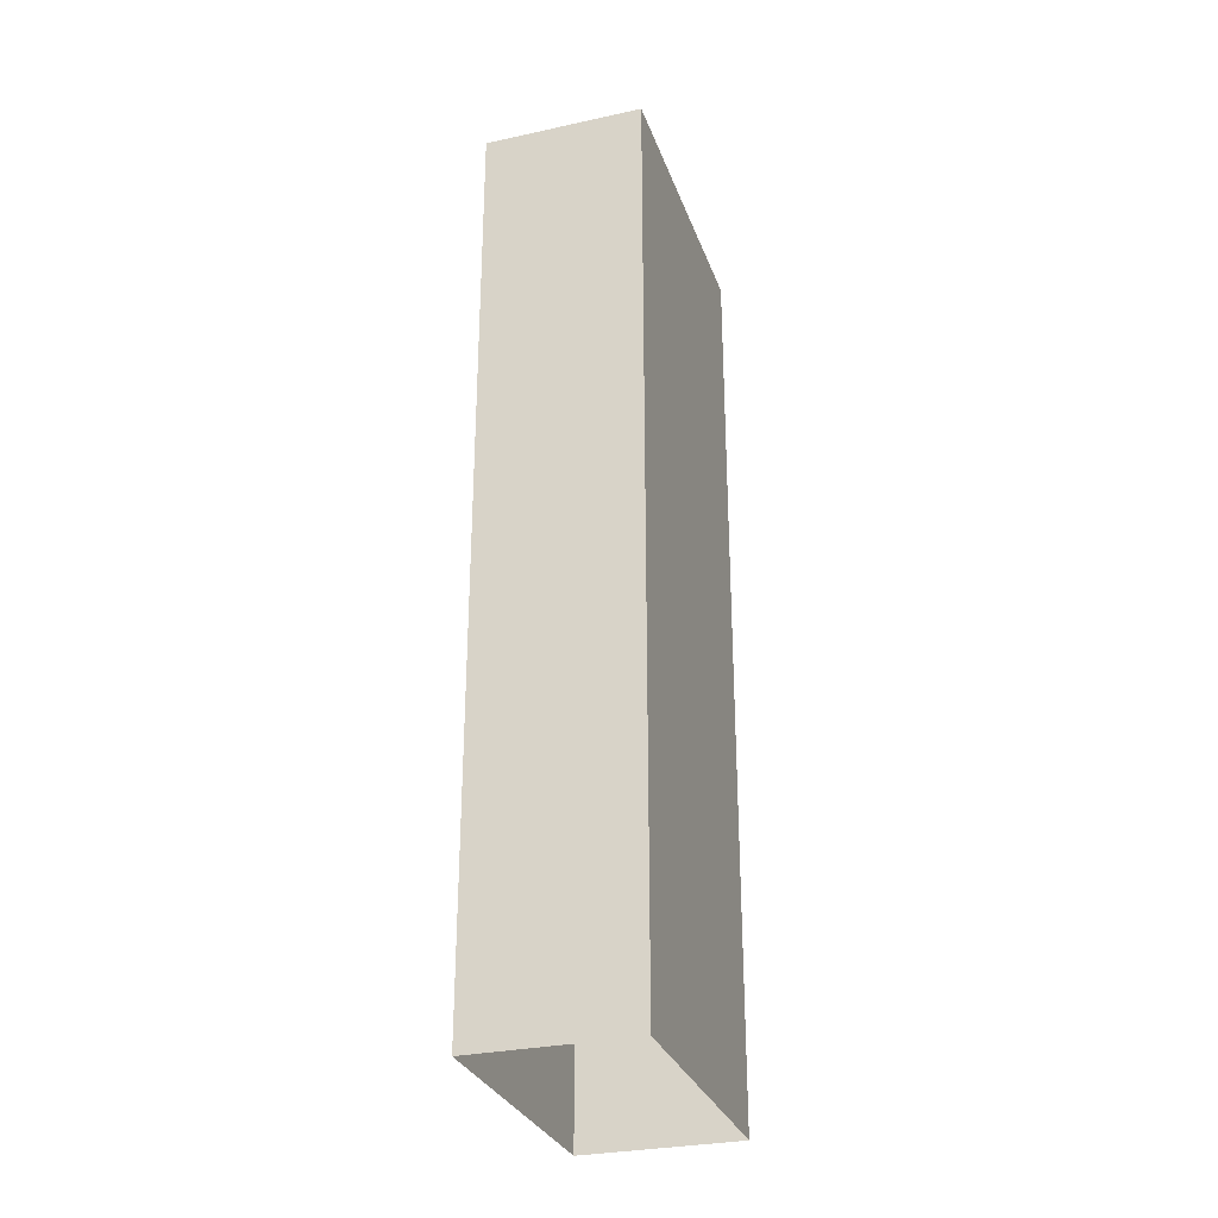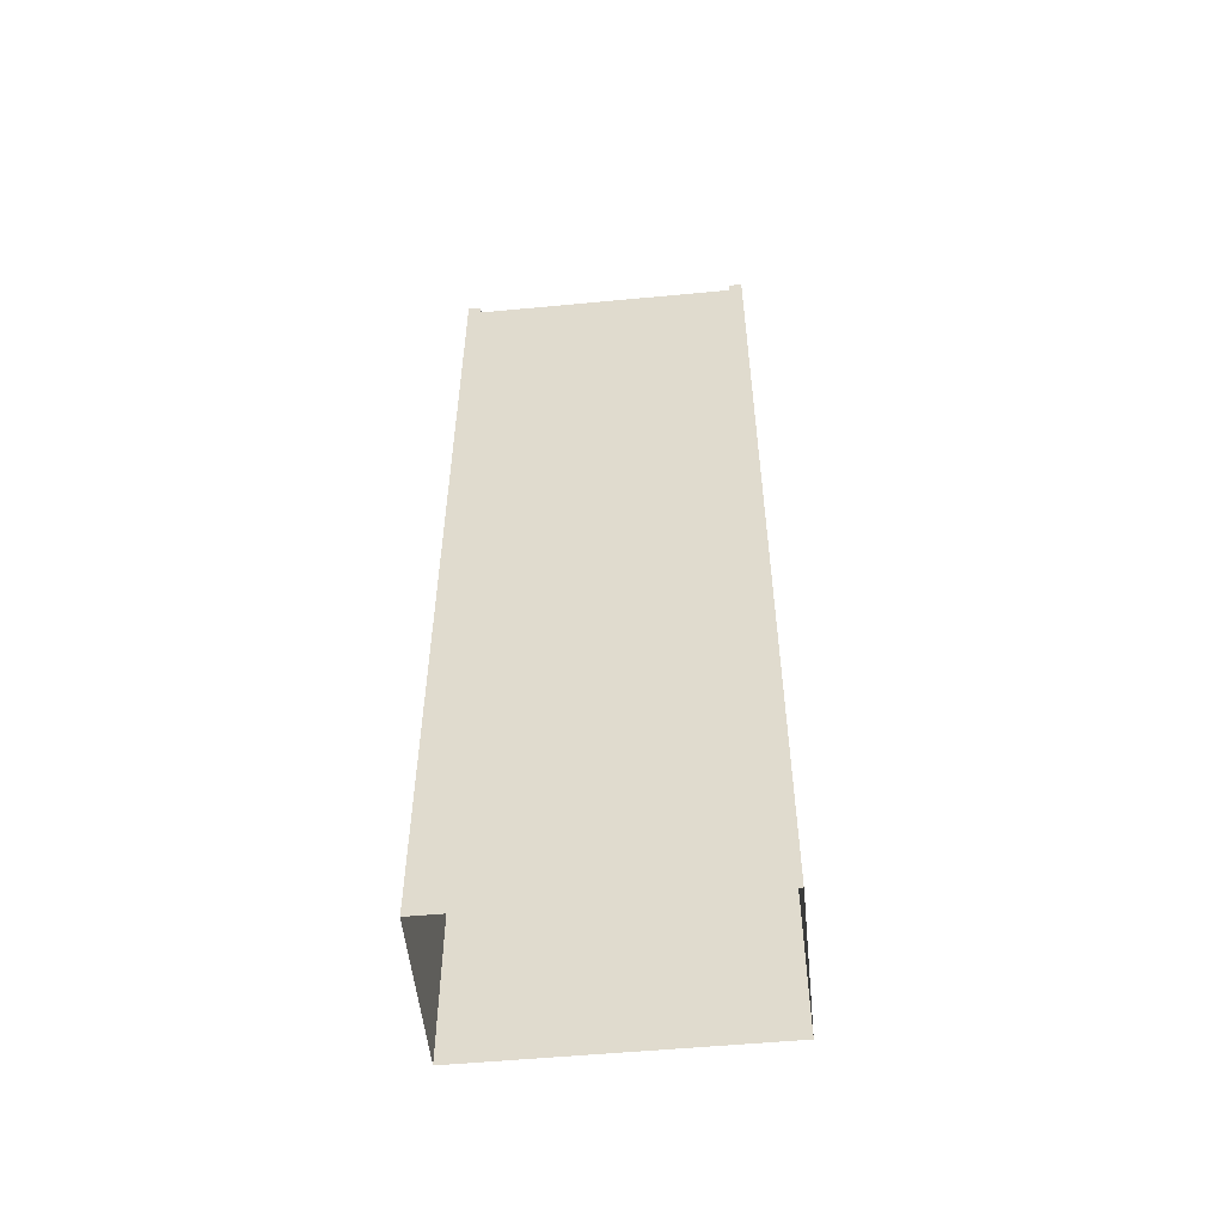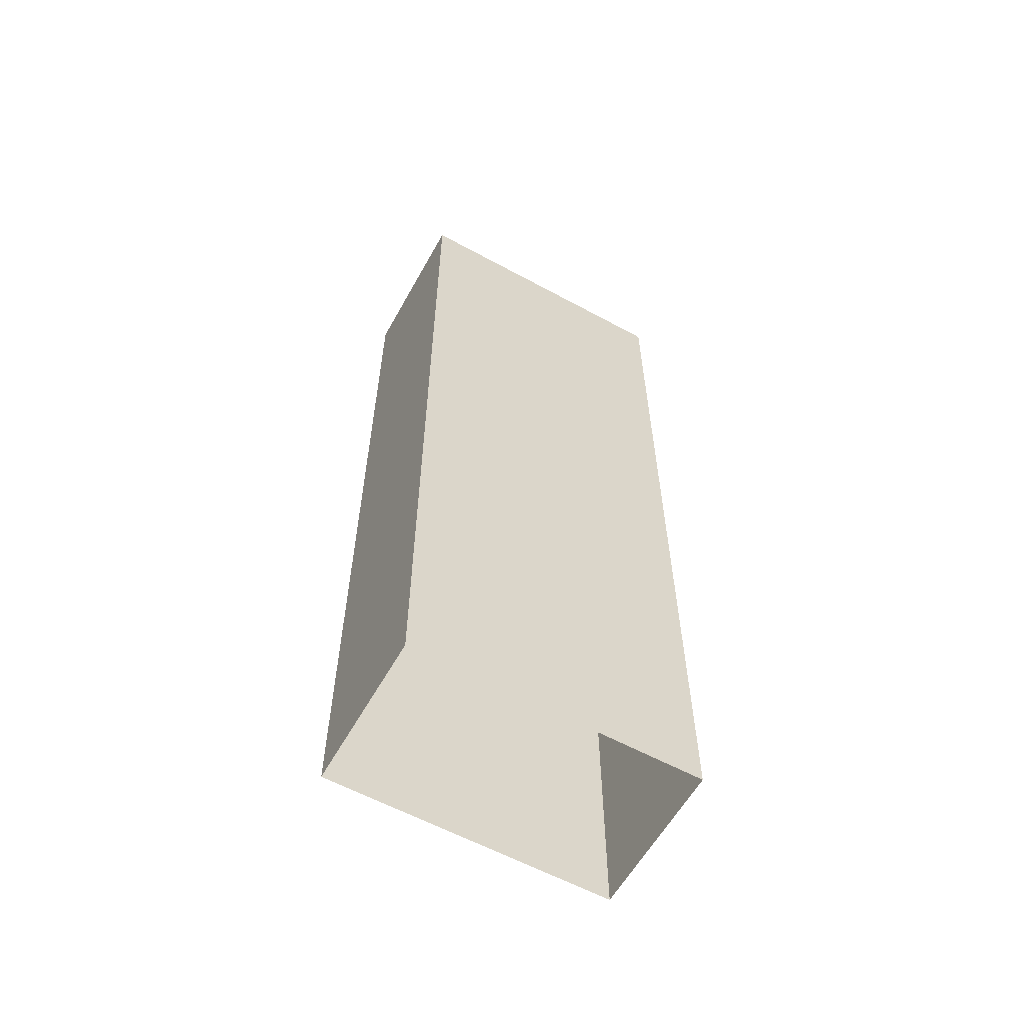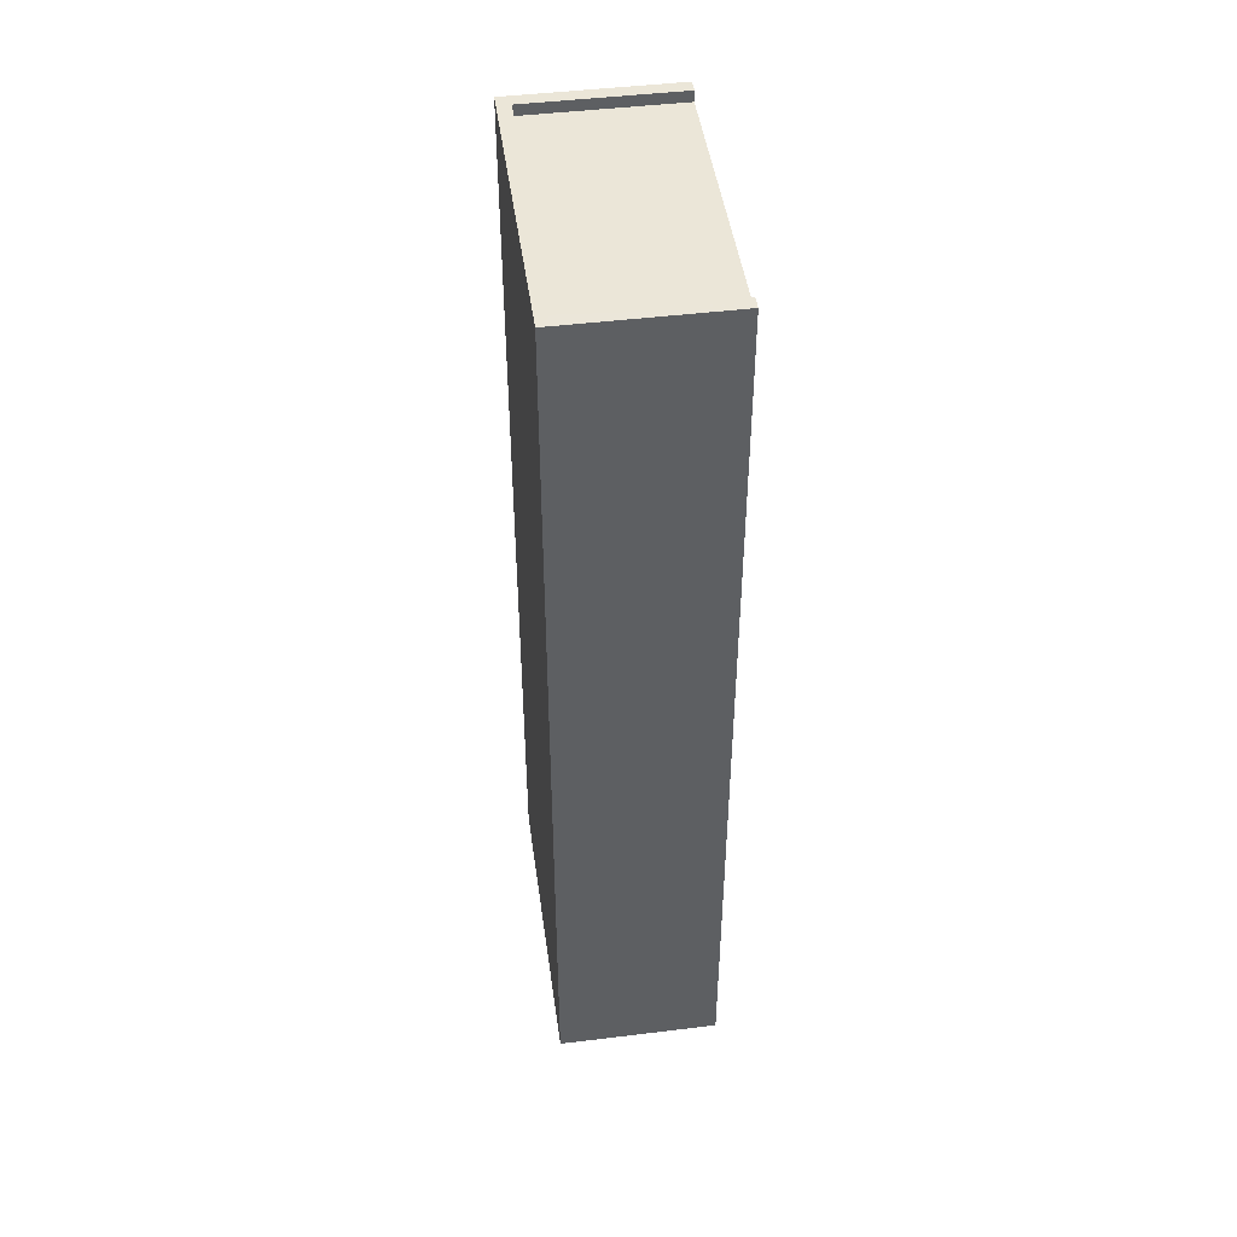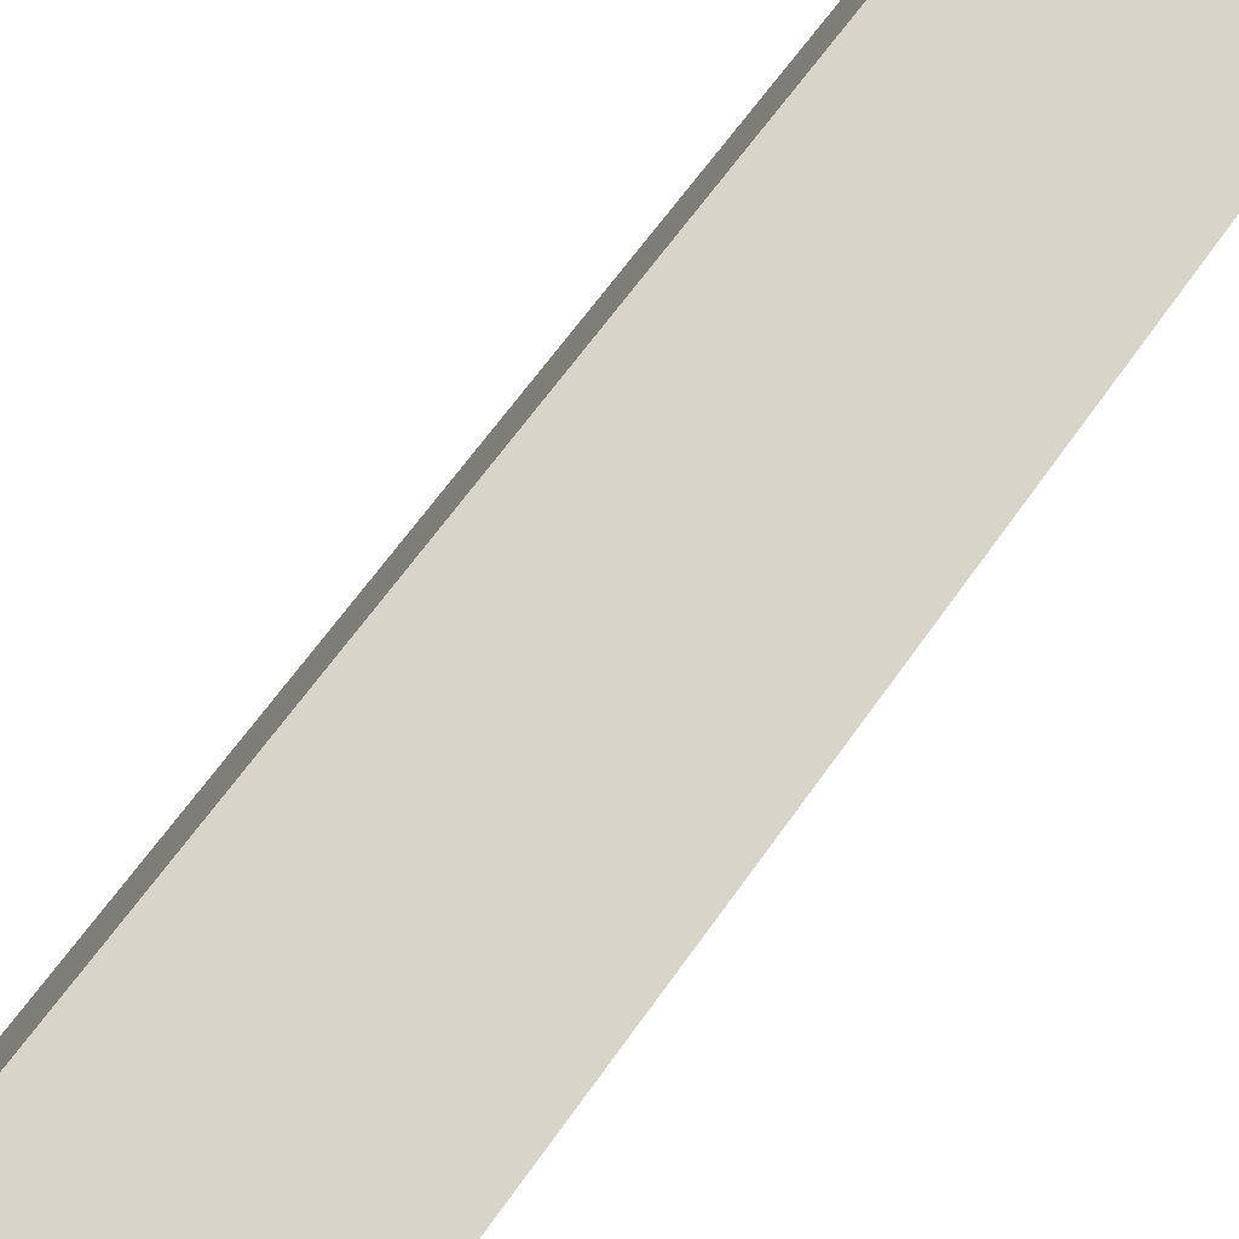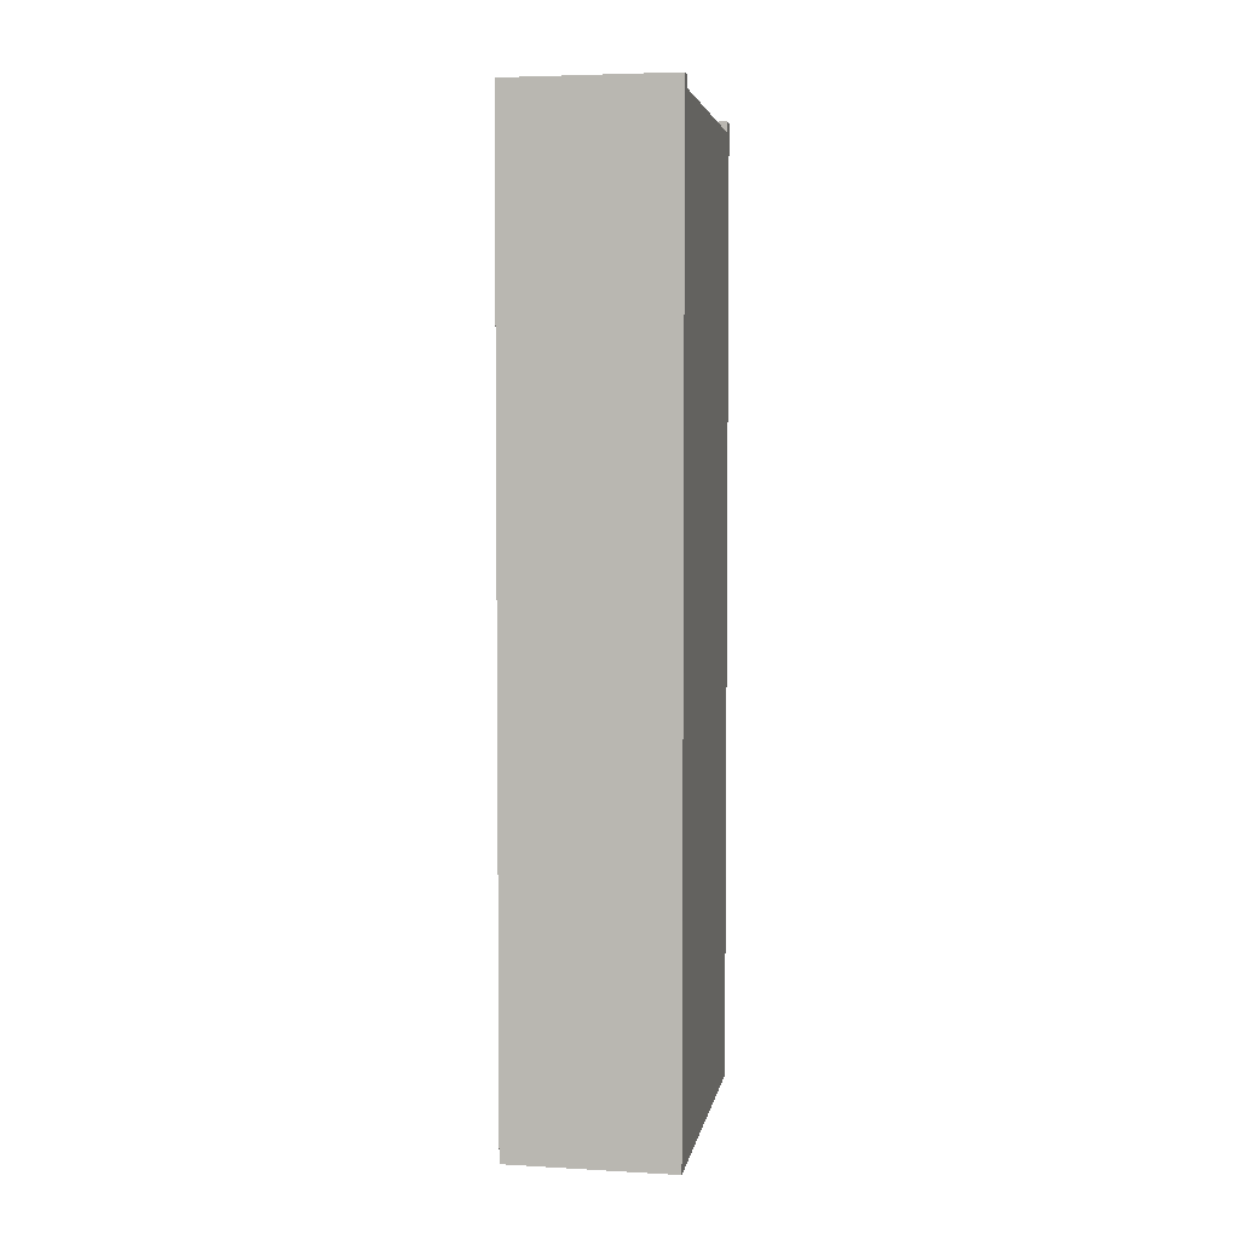
<metadata>
{"format":"obj","ext":"obj","renderer":"f3d","projection":"perspective","resolution":1024,"background":"white","views":[{"elev":-29.8,"azim":175.1,"up":"+Z"},{"elev":-53.7,"azim":73.1,"up":"+Z"},{"elev":-59.7,"azim":-141.8,"up":"+Z"},{"elev":46.5,"azim":-30.6,"up":"+Z"},{"elev":58.9,"azim":33.7,"up":"+Y"},{"elev":4.8,"azim":-12.7,"up":"+Z"}]}
</metadata>
<code>
v -7111 -3.725e+04 24.18
v -7111 -3.725e+04 23.93
v -7111 -3.725e+04 2.567
v -7113 -3.726e+04 23.93
v -7113 -3.726e+04 2.567
v -7113 -3.726e+04 24.18
v -7113 -3.726e+04 24.18
v -7111 -3.725e+04 24.18
v -7117 -3.726e+04 24.18
v -7117 -3.726e+04 2.569
v -7114 -3.725e+04 24.18
v -7114 -3.725e+04 2.569
v -7116 -3.726e+04 23.93
v -7116 -3.726e+04 24.18
v -7114 -3.725e+04 23.93
v -7114 -3.725e+04 24.18
f 10 3 5
f 10 12 3
f 1 2 3
f 3 4 5
f 4 6 5
f 4 7 6
f 1 8 2
f 3 2 4
f 6 9 10
f 5 6 10
f 9 11 12
f 10 9 12
f 12 1 3
f 12 11 1
f 7 4 13
f 14 7 13
f 14 13 15
f 16 14 15
f 8 15 2
f 8 16 15
f 2 13 4
f 2 15 13
f 6 7 14
f 6 14 9
f 9 16 11
f 8 1 16
f 16 1 11
f 14 16 9

</code>
